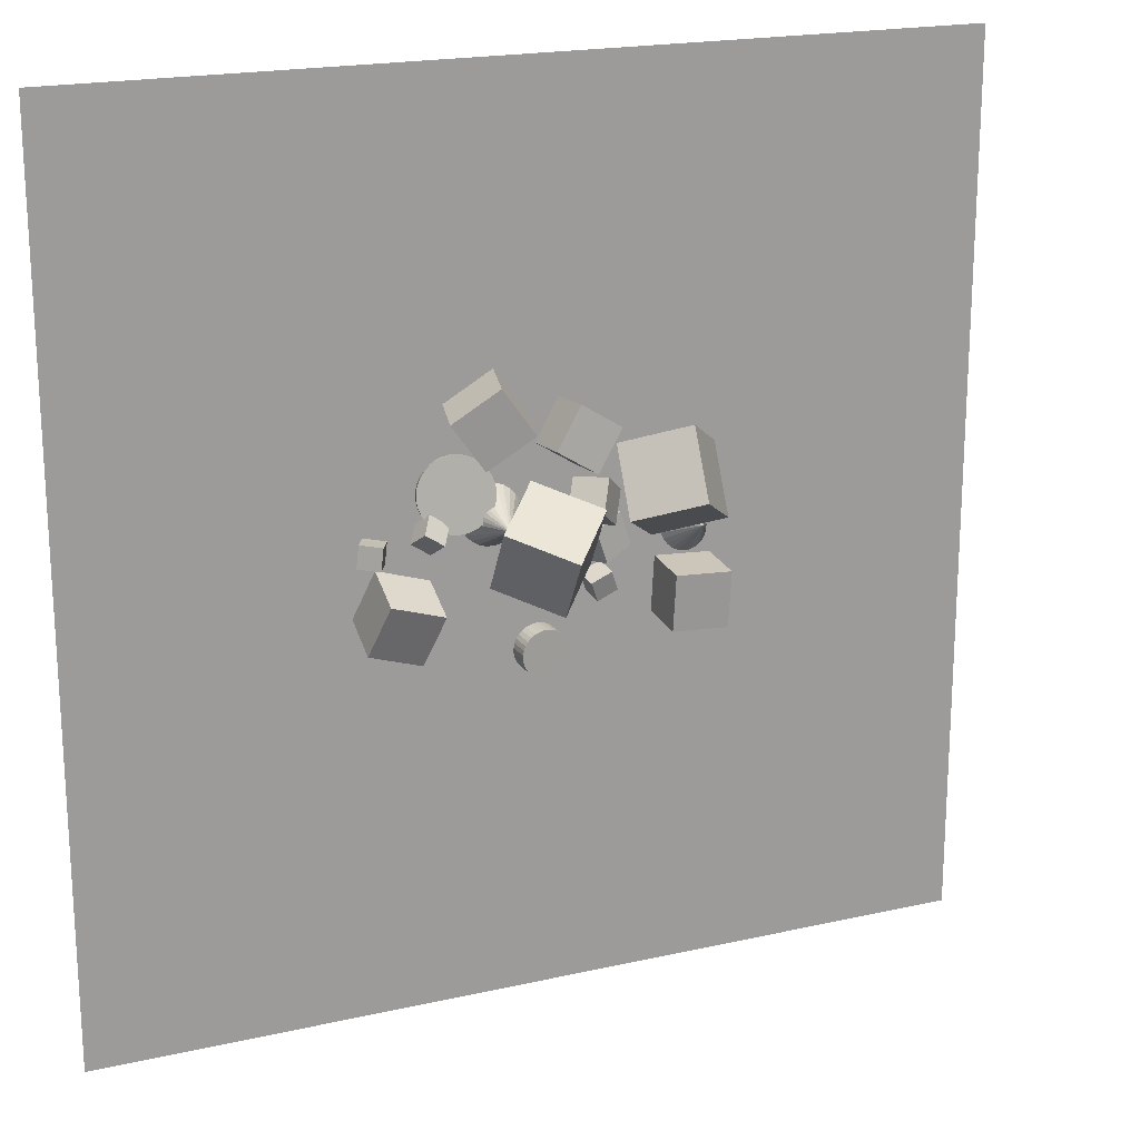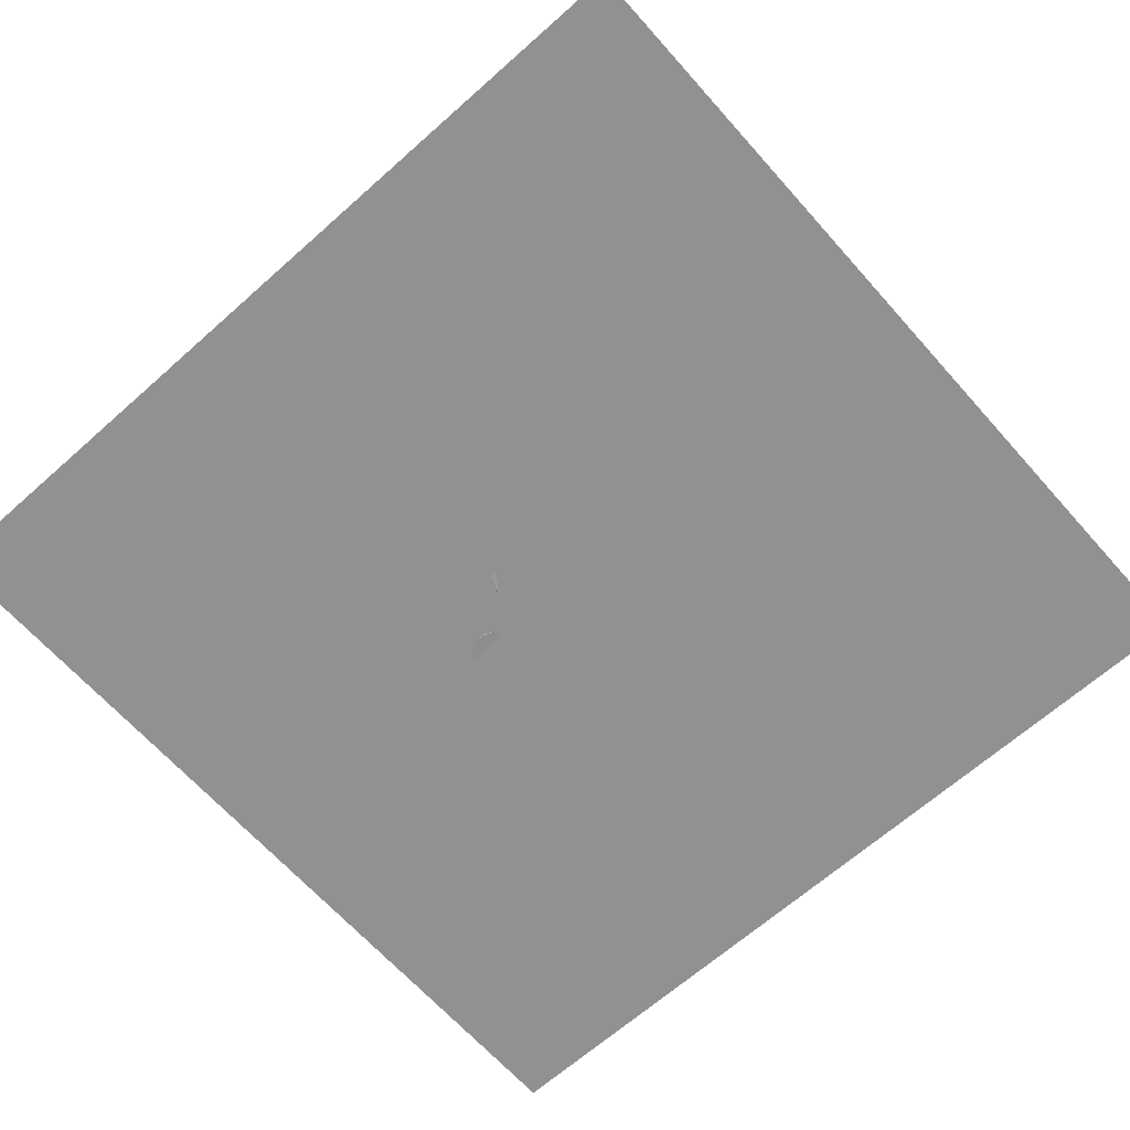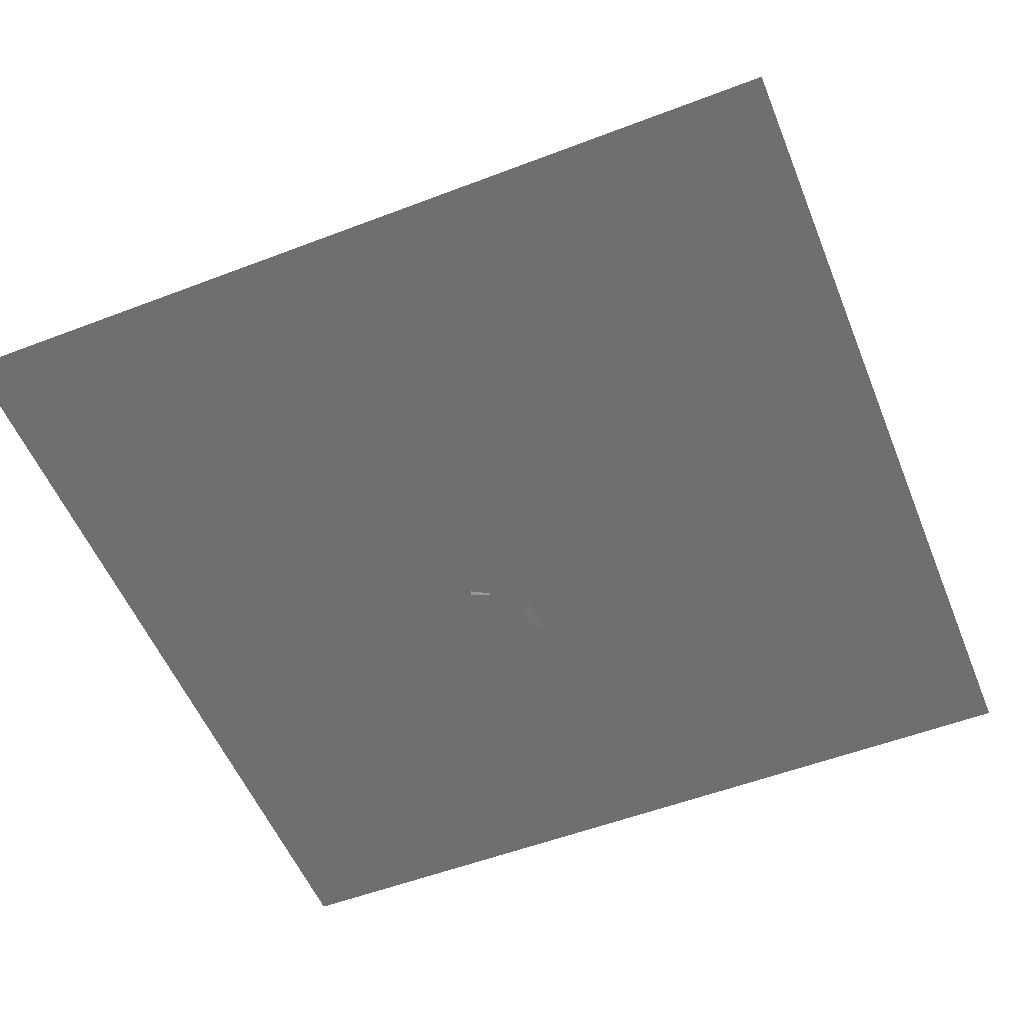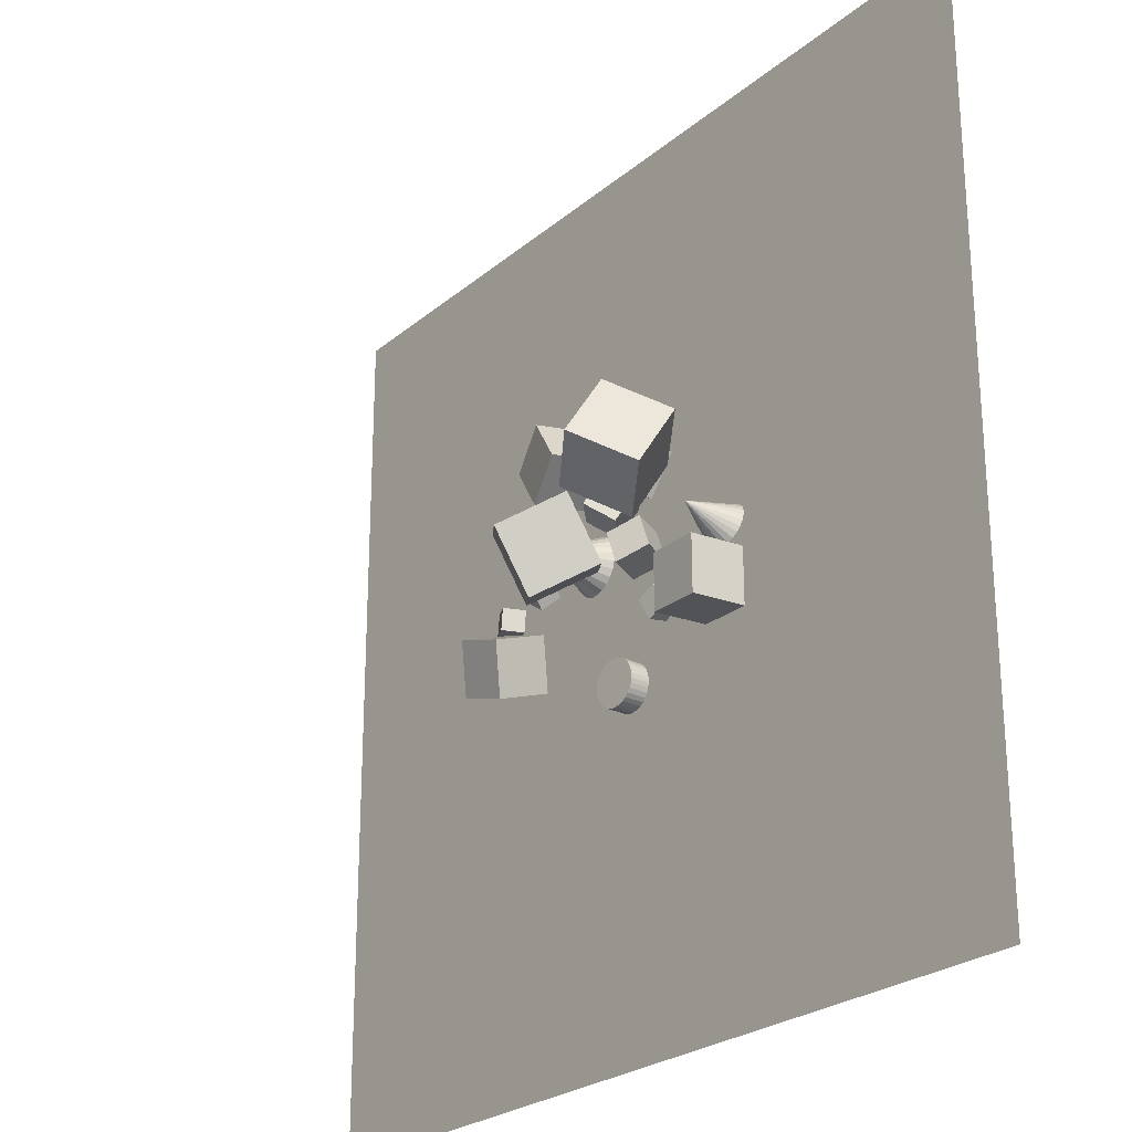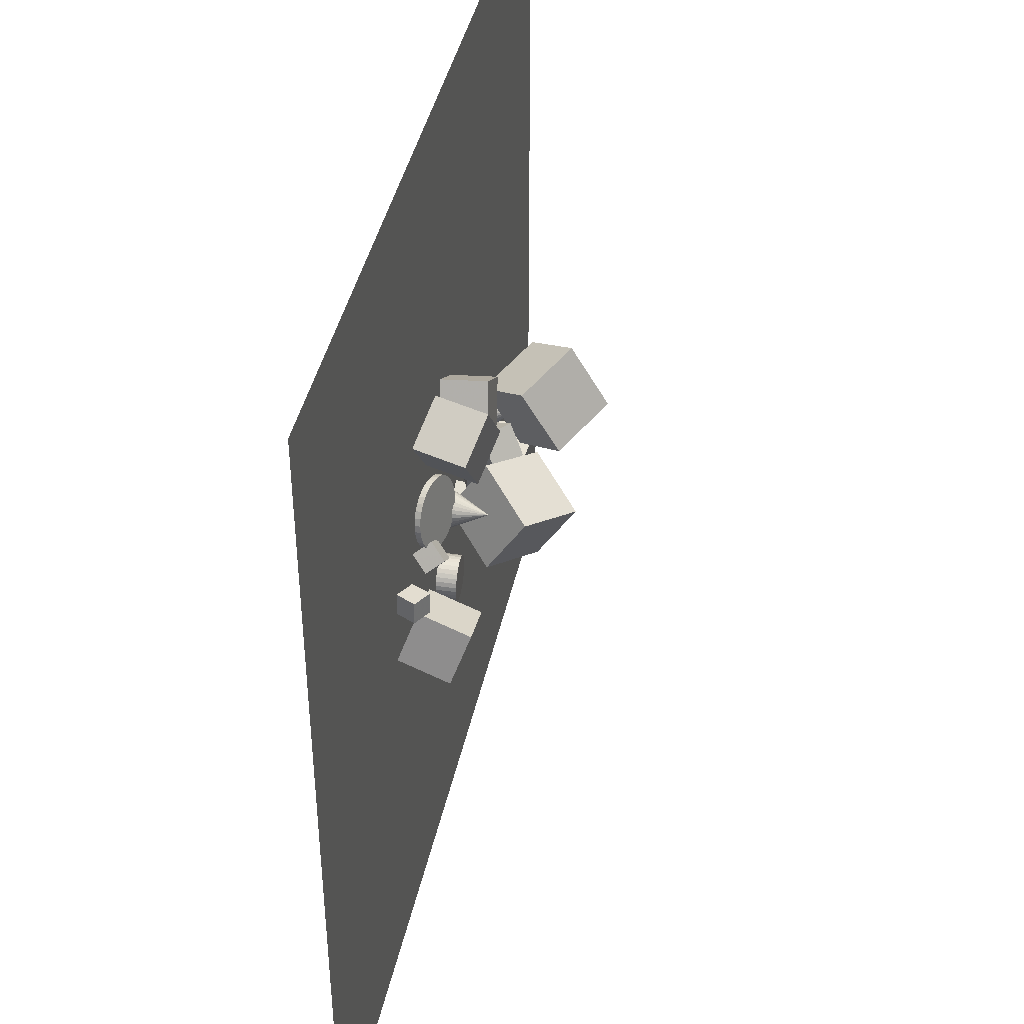
<metadata>
{"format":"obj","ext":"obj","renderer":"f3d","projection":"perspective","resolution":1024,"background":"white","views":[{"elev":19.6,"azim":-23.0,"up":"+Y"},{"elev":-66.1,"azim":131.7,"up":"+Z"},{"elev":-54.6,"azim":-158.0,"up":"+Z"},{"elev":-24.9,"azim":53.0,"up":"+Y"},{"elev":41.6,"azim":-78.0,"up":"+Y"}]}
</metadata>
<code>
v -1.035 11.98 -2.312
v -1.275 11.75 -2.32
v -1.563 11.6 -2.333
v -1.882 11.52 -2.353
v -2.208 11.54 -2.377
v -2.52 11.63 -2.403
v -2.797 11.8 -2.43
v -2.178 12.88 0.08484
v -3.02 12.04 -2.456
v -3.173 12.33 -2.48
v -3.246 12.65 -2.499
v -3.234 12.98 -2.512
v -3.138 13.29 -2.519
v -2.965 13.57 -2.518
v -2.725 13.79 -2.511
v -2.437 13.95 -2.497
v -2.118 14.02 -2.478
v -1.792 14.01 -2.454
v -1.48 13.91 -2.428
v -1.203 13.74 -2.4
v -0.9805 13.5 -2.374
v -0.8275 13.21 -2.351
v -0.7544 12.89 -2.332
v -0.7662 12.57 -2.319
v -0.862 12.25 -2.312
f 24 8 25
f 1 8 2
f 23 8 24
f 22 8 23
f 21 8 22
f 20 8 21
f 19 8 20
f 18 8 19
f 17 8 18
f 16 8 17
f 15 8 16
f 14 8 15
f 13 8 14
f 12 8 13
f 11 8 12
f 10 8 11
f 9 8 10
f 7 8 9
f 6 8 7
f 5 8 6
f 4 8 5
f 3 8 4
f 25 8 1
f 2 8 3
f 11 17 25
f 25 1 2
f 2 3 4
f 4 5 7
f 6 7 5
f 9 10 11
f 11 12 13
f 13 14 11
f 15 16 14
f 17 18 25
f 19 20 18
f 21 22 23
f 23 24 21
f 25 2 4
f 4 7 11
f 9 11 7
f 14 16 17
f 18 20 21
f 21 24 25
f 25 4 11
f 11 14 17
f 18 21 25
v 1.588 13.65 -1.689
v 1.104 12.43 -1.051
v 0.7289 14.45 -0.8204
v 0.2452 13.23 -0.183
v 2.662 13.74 -0.707
v 2.178 12.52 -0.06957
v 1.803 14.53 0.1615
v 1.319 13.32 0.7989
f 27 29 28
f 29 33 32
f 33 31 30
f 27 26 30
f 28 32 30
f 31 33 29
f 26 27 28
f 28 29 32
f 32 33 30
f 31 27 30
f 26 28 30
f 27 31 29
v 1.33 10.8 -1.593
v 1.925 10.95 -0.2709
v 0.8556 12.18 -1.537
v 1.45 12.33 -0.2144
v 2.574 11.25 -2.204
v 3.168 11.4 -0.8818
v 2.099 12.63 -2.148
v 2.693 12.78 -0.8253
f 37 36 34
f 37 41 40
f 41 39 38
f 39 35 34
f 34 36 40
f 41 37 35
f 35 37 34
f 36 37 40
f 40 41 38
f 38 39 34
f 38 34 40
f 39 41 35
v 1.881 16.01 0.623
v 1.736 13.43 2.243
v 4.334 16.88 2.22
v 4.19 14.29 3.84
v 3.691 14.64 -1.413
v 3.547 12.05 0.2073
v 6.145 15.5 0.1847
v 6 12.92 1.804
f 45 44 42
f 45 49 48
f 47 46 48
f 43 42 46
f 44 48 46
f 47 49 45
f 43 45 42
f 44 45 48
f 49 47 48
f 47 43 46
f 42 44 46
f 43 47 45
v -3.077 10.81 0.2042
v -0.6878 9.848 1.846
v -3.135 13.4 1.804
v -0.7461 12.45 3.446
v -1.177 12.09 -1.811
v 1.212 11.13 -0.1698
v -1.236 14.69 -0.2114
v 1.153 13.73 1.43
f 53 52 50
f 53 57 56
f 55 54 56
f 55 51 50
f 52 56 54
f 57 53 51
f 51 53 50
f 52 53 56
f 57 55 56
f 54 55 50
f 50 52 54
f 55 57 51
v -5.075 12.82 -2.392
v -5.486 12.25 -1.766
v -4.744 13.35 -1.684
v -5.155 12.78 -1.058
v -4.291 12.3 -2.363
v -4.702 11.72 -1.738
v -3.96 12.83 -1.655
v -4.371 12.25 -1.03
f 61 60 58
f 65 64 60
f 63 62 64
f 63 59 58
f 60 64 62
f 65 61 59
f 59 61 58
f 61 65 60
f 65 63 64
f 62 63 58
f 58 60 62
f 63 65 59
v -0.5364 7.926 -2.535
v -0.4987 7.922 -1.651
v -0.3558 8.002 -2.542
v -0.3181 7.998 -1.659
v -0.1638 8.041 -2.55
v -0.1261 8.037 -1.667
v 0.032 8.042 -2.558
v 0.06973 8.038 -1.675
v 0.2243 8.004 -2.567
v 0.262 8 -1.683
v 0.4055 7.93 -2.575
v 0.4432 7.926 -1.691
v 0.5688 7.822 -2.582
v 0.6066 7.818 -1.699
v 0.7079 7.684 -2.589
v 0.7456 7.68 -1.705
v 0.8174 7.522 -2.594
v 0.8552 7.517 -1.711
v 0.8932 7.341 -2.598
v 0.9309 7.337 -1.715
v 0.9322 7.149 -2.601
v 0.9699 7.145 -1.717
v 0.933 6.953 -2.602
v 0.9708 6.949 -1.718
v 0.8957 6.76 -2.601
v 0.9334 6.756 -1.718
v 0.8215 6.579 -2.599
v 0.8592 6.575 -1.715
v 0.7134 6.415 -2.595
v 0.7511 6.411 -1.712
v 0.5755 6.276 -2.59
v 0.6132 6.272 -1.706
v 0.4131 6.166 -2.583
v 0.4508 6.162 -1.7
v 0.2325 6.091 -2.576
v 0.2702 6.086 -1.692
v 0.04056 6.051 -2.568
v 0.07828 6.047 -1.684
v -0.1553 6.051 -2.559
v -0.1176 6.046 -1.676
v -0.3475 6.088 -2.551
v -0.3098 6.084 -1.668
v -0.5288 6.162 -2.543
v -0.4911 6.158 -1.66
v -0.6921 6.27 -2.536
v -0.6544 6.266 -1.652
v -0.8312 6.408 -2.529
v -0.7935 6.404 -1.646
v -0.9407 6.571 -2.524
v -0.903 6.567 -1.64
v -1.016 6.752 -2.519
v -0.9787 6.748 -1.636
v -1.055 6.944 -2.517
v -1.018 6.94 -1.634
v -1.056 7.14 -2.516
v -1.019 7.136 -1.633
v -1.019 7.332 -2.517
v -0.9812 7.328 -1.633
v -0.9448 7.514 -2.519
v -0.9071 7.51 -1.636
v -0.8367 7.677 -2.523
v -0.7989 7.673 -1.64
v -0.6988 7.816 -2.528
v -0.6611 7.812 -1.645
f 66 67 69
f 69 71 70
f 71 73 72
f 73 75 74
f 75 77 76
f 77 79 78
f 78 79 81
f 81 83 82
f 83 85 84
f 85 87 86
f 87 89 88
f 89 91 90
f 90 91 93
f 93 95 94
f 95 97 96
f 97 99 98
f 98 99 101
f 101 103 102
f 103 105 104
f 104 105 107
f 107 109 108
f 108 109 111
f 110 111 113
f 113 115 114
f 114 115 117
f 117 119 118
f 118 119 121
f 121 123 122
f 123 125 124
f 125 127 126
f 103 75 127
f 129 67 66
f 127 129 128
f 96 112 128
f 68 66 69
f 68 69 70
f 70 71 72
f 72 73 74
f 74 75 76
f 76 77 78
f 80 78 81
f 80 81 82
f 82 83 84
f 84 85 86
f 86 87 88
f 88 89 90
f 92 90 93
f 92 93 94
f 94 95 96
f 96 97 98
f 100 98 101
f 100 101 102
f 102 103 104
f 106 104 107
f 106 107 108
f 110 108 111
f 112 110 113
f 112 113 114
f 116 114 117
f 116 117 118
f 120 118 121
f 120 121 122
f 122 123 124
f 124 125 126
f 71 69 67
f 67 129 71
f 127 125 119
f 123 121 119
f 119 117 115
f 115 113 119
f 111 109 107
f 107 105 103
f 103 101 95
f 99 97 95
f 95 93 87
f 91 89 87
f 87 85 83
f 83 81 79
f 79 77 75
f 75 73 71
f 71 129 127
f 125 123 119
f 119 113 107
f 111 107 113
f 101 99 95
f 93 91 87
f 87 83 79
f 79 75 87
f 71 127 75
f 119 107 103
f 103 95 87
f 87 75 103
f 127 119 103
f 128 129 66
f 126 127 128
f 128 66 72
f 68 70 72
f 72 74 128
f 76 78 80
f 80 82 84
f 84 86 80
f 88 90 96
f 92 94 96
f 96 98 100
f 100 102 96
f 104 106 108
f 108 110 112
f 112 114 116
f 116 118 112
f 120 122 124
f 124 126 128
f 66 68 72
f 74 76 128
f 80 86 88
f 90 92 96
f 96 102 112
f 104 108 102
f 112 118 120
f 120 124 112
f 128 76 80
f 80 88 96
f 102 108 112
f 112 124 128
f 128 80 96
v -7.772 8.579 -0.2883
v -5.56 7.866 -0.3614
v -7.073 10.67 0.4428
v -4.861 9.96 0.3697
v -7.613 9.297 -2.494
v -5.401 8.584 -2.567
v -6.914 11.39 -1.763
v -4.702 10.68 -1.836
f 133 132 130
f 137 136 132
f 135 134 136
f 131 130 134
f 132 136 134
f 135 137 133
f 131 133 130
f 133 137 132
f 137 135 136
f 135 131 134
f 130 132 134
f 131 135 133
v -2.507 15.39 -2.397
v -3.046 15.24 -0.1393
v -3.823 17.3 -2.587
v -4.361 17.15 -0.3296
v -0.667 16.71 -1.872
v -1.206 16.57 0.3853
v -1.983 18.62 -2.062
v -2.521 18.47 0.195
f 139 141 140
f 145 144 140
f 143 142 144
f 139 138 142
f 140 144 142
f 143 145 141
f 138 139 140
f 141 145 140
f 145 143 144
f 143 139 142
f 138 140 142
f 139 143 141
v 2.026 9.108 -2.598
v 2.139 8.908 -1.681
v 1.673 9.954 -2.37
v 1.786 9.754 -1.453
v 2.895 9.478 -2.624
v 3.008 9.278 -1.708
v 2.542 10.32 -2.396
v 2.655 10.12 -1.479
f 149 148 146
f 149 153 152
f 153 151 150
f 147 146 150
f 148 152 150
f 151 153 149
f 147 149 146
f 148 149 152
f 152 153 150
f 151 147 150
f 146 148 150
f 147 151 149
v 6.108 12.31 -2.513
v 6.363 12.26 -2.49
v 6.595 12.15 -2.45
v 6.789 11.99 -2.395
v 6.931 11.78 -2.328
v 7.011 11.54 -2.254
v 7.024 11.29 -2.179
v 5.973 11.93 -0.3132
v 6.969 11.04 -2.106
v 6.851 10.82 -2.043
v 6.676 10.63 -1.991
v 6.457 10.5 -1.956
v 6.208 10.42 -1.939
v 5.948 10.4 -1.942
v 5.693 10.45 -1.965
v 5.46 10.57 -2.005
v 5.267 10.73 -2.061
v 5.125 10.94 -2.127
v 5.044 11.18 -2.201
v 5.031 11.43 -2.277
v 5.086 11.67 -2.349
v 5.205 11.9 -2.413
v 5.38 12.08 -2.464
v 5.599 12.22 -2.499
v 5.847 12.3 -2.516
f 177 161 178
f 154 161 155
f 176 161 177
f 175 161 176
f 174 161 175
f 173 161 174
f 172 161 173
f 171 161 172
f 170 161 171
f 169 161 170
f 168 161 169
f 167 161 168
f 166 161 167
f 165 161 166
f 164 161 165
f 163 161 164
f 162 161 163
f 160 161 162
f 159 161 160
f 158 161 159
f 157 161 158
f 156 161 157
f 178 161 154
f 155 161 156
f 169 174 154
f 178 154 177
f 155 156 157
f 157 158 159
f 159 160 162
f 162 163 169
f 164 165 163
f 166 167 168
f 168 169 166
f 170 171 169
f 172 173 174
f 174 175 176
f 176 177 174
f 154 155 157
f 157 159 162
f 163 165 166
f 166 169 163
f 171 172 169
f 174 177 154
f 154 157 169
f 162 169 157
f 172 174 169
v -3.439 15.46 -2.068
v -3.495 15.49 -1.821
v -3.153 15.41 -1.996
v -3.209 15.44 -1.749
v -2.884 15.3 -1.921
v -2.94 15.33 -1.673
v -2.643 15.14 -1.845
v -2.699 15.17 -1.597
v -2.439 14.93 -1.771
v -2.495 14.96 -1.524
v -2.279 14.69 -1.703
v -2.335 14.72 -1.455
v -2.17 14.41 -1.642
v -2.226 14.45 -1.394
v -2.116 14.12 -1.591
v -2.172 14.16 -1.343
v -2.12 13.83 -1.552
v -2.176 13.86 -1.305
v -2.18 13.53 -1.527
v -2.236 13.57 -1.28
v -2.295 13.26 -1.516
v -2.351 13.29 -1.269
v -2.46 13.01 -1.521
v -2.516 13.04 -1.273
v -2.669 12.79 -1.54
v -2.725 12.83 -1.292
v -2.914 12.62 -1.573
v -2.97 12.66 -1.325
v -3.185 12.51 -1.618
v -3.242 12.54 -1.371
v -3.473 12.44 -1.675
v -3.529 12.48 -1.428
v -3.765 12.44 -1.741
v -3.821 12.47 -1.493
v -4.051 12.49 -1.812
v -4.108 12.52 -1.565
v -4.32 12.6 -1.888
v -4.376 12.63 -1.64
v -4.562 12.76 -1.964
v -4.618 12.79 -1.716
v -4.766 12.97 -2.038
v -4.822 13 -1.79
v -4.926 13.21 -2.106
v -4.982 13.24 -1.859
v -5.035 13.48 -2.167
v -5.091 13.52 -1.92
v -5.088 13.77 -2.218
v -5.145 13.81 -1.97
v -5.085 14.07 -2.257
v -5.141 14.1 -2.009
v -5.025 14.36 -2.282
v -5.081 14.4 -2.034
v -4.91 14.64 -2.292
v -4.966 14.67 -2.045
v -4.745 14.89 -2.288
v -4.801 14.92 -2.041
v -4.536 15.1 -2.269
v -4.592 15.14 -2.022
v -4.291 15.27 -2.236
v -4.347 15.31 -1.989
v -4.019 15.39 -2.19
v -4.075 15.42 -1.943
v -3.732 15.45 -2.134
v -3.788 15.49 -1.886
f 180 182 181
f 181 182 184
f 184 186 185
f 185 186 188
f 188 190 189
f 190 192 191
f 192 194 193
f 194 196 195
f 196 198 197
f 198 200 199
f 199 200 202
f 201 202 204
f 203 204 206
f 205 206 208
f 207 208 210
f 209 210 212
f 212 214 213
f 213 214 216
f 216 218 217
f 217 218 220
f 219 220 222
f 221 222 224
f 223 224 226
f 226 228 227
f 228 230 229
f 230 232 231
f 231 232 234
f 233 234 236
f 236 238 237
f 238 240 239
f 216 192 218
f 241 242 180
f 239 240 242
f 209 235 183
f 179 180 181
f 183 181 184
f 183 184 185
f 187 185 188
f 187 188 189
f 189 190 191
f 191 192 193
f 193 194 195
f 195 196 197
f 197 198 199
f 201 199 202
f 203 201 204
f 205 203 206
f 207 205 208
f 209 207 210
f 211 209 212
f 211 212 213
f 215 213 216
f 215 216 217
f 219 217 220
f 221 219 222
f 223 221 224
f 225 223 226
f 225 226 227
f 227 228 229
f 229 230 231
f 233 231 234
f 235 233 236
f 235 236 237
f 237 238 239
f 184 182 180
f 180 242 240
f 240 238 236
f 236 234 232
f 232 230 228
f 228 226 224
f 224 222 220
f 220 218 224
f 216 214 212
f 212 210 206
f 208 206 210
f 204 202 200
f 200 198 192
f 196 194 192
f 192 190 188
f 188 186 192
f 184 180 236
f 240 236 180
f 232 228 236
f 224 218 228
f 216 212 206
f 206 204 200
f 198 196 192
f 192 186 184
f 184 236 192
f 228 218 236
f 216 206 200
f 200 192 216
f 236 218 192
f 179 241 180
f 241 239 242
f 241 179 181
f 181 183 241
f 185 187 183
f 189 191 183
f 193 195 201
f 197 199 201
f 201 203 209
f 205 207 209
f 209 211 213
f 213 215 217
f 217 219 213
f 221 223 219
f 225 227 229
f 229 231 235
f 233 235 231
f 237 239 241
f 241 183 235
f 187 189 183
f 195 197 201
f 203 205 209
f 209 213 219
f 219 223 209
f 225 229 223
f 235 237 241
f 183 191 193
f 193 201 209
f 209 223 235
f 229 235 223
f 183 193 209
v -7.226 11.52 -2.556
v -7.659 11.57 -1.718
v -7.119 12.46 -2.555
v -7.551 12.51 -1.717
v -6.393 11.43 -2.121
v -6.826 11.48 -1.282
v -6.286 12.37 -2.12
v -6.718 12.42 -1.281
f 246 245 243
f 246 250 249
f 250 248 247
f 248 244 243
f 245 249 247
f 248 250 246
f 244 246 243
f 245 246 249
f 249 250 247
f 247 248 243
f 243 245 247
f 244 248 246
v 4.696 7.953 -2.283
v 4.574 7.875 0.03785
v 4.789 10.27 -2.2
v 4.666 10.2 0.1208
v 7.017 7.856 -2.163
v 6.894 7.778 0.1572
v 7.109 10.18 -2.081
v 6.986 10.1 0.2402
f 254 253 251
f 254 258 257
f 258 256 255
f 252 251 255
f 253 257 255
f 258 254 252
f 252 254 251
f 253 254 257
f 257 258 255
f 256 252 255
f 251 253 255
f 256 258 252
v -0.1745 15.43 -2.392
v -0.09131 15.59 -0.4002
v 0.8932 17.11 -2.574
v 0.9764 17.27 -0.5827
v 1.515 14.36 -2.375
v 1.598 14.52 -0.3829
v 2.582 16.04 -2.557
v 2.666 16.2 -0.5655
f 262 261 259
f 262 266 265
f 264 263 265
f 260 259 263
f 259 261 265
f 266 262 260
f 260 262 259
f 261 262 265
f 266 264 265
f 264 260 263
f 263 259 265
f 264 266 260
v -18.87 -7.621 -2.577
v 18.87 -7.621 -2.577
v -18.87 30.12 -2.577
v 18.87 30.12 -2.577
f 268 270 269
f 267 268 269

</code>
